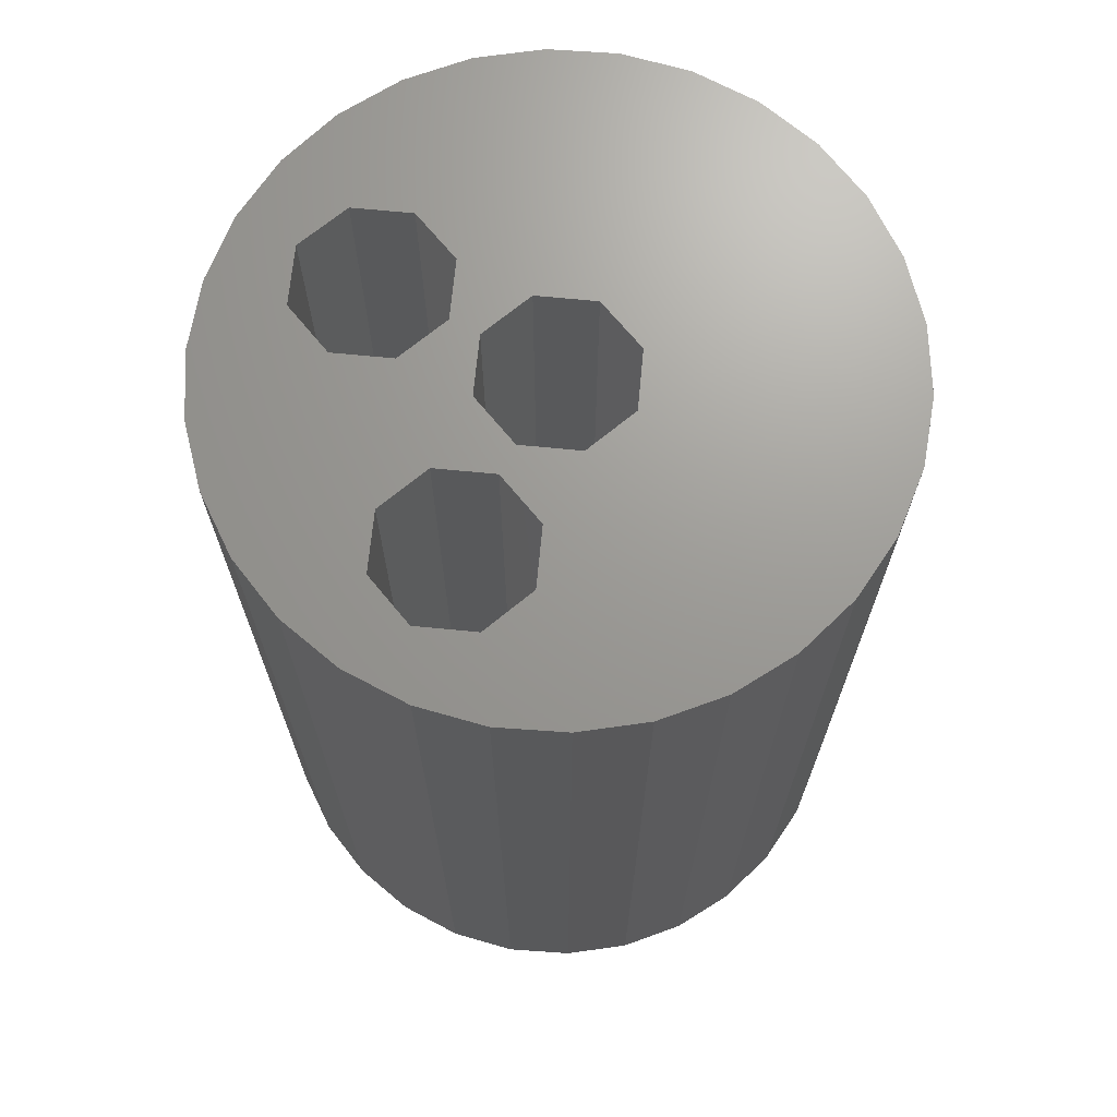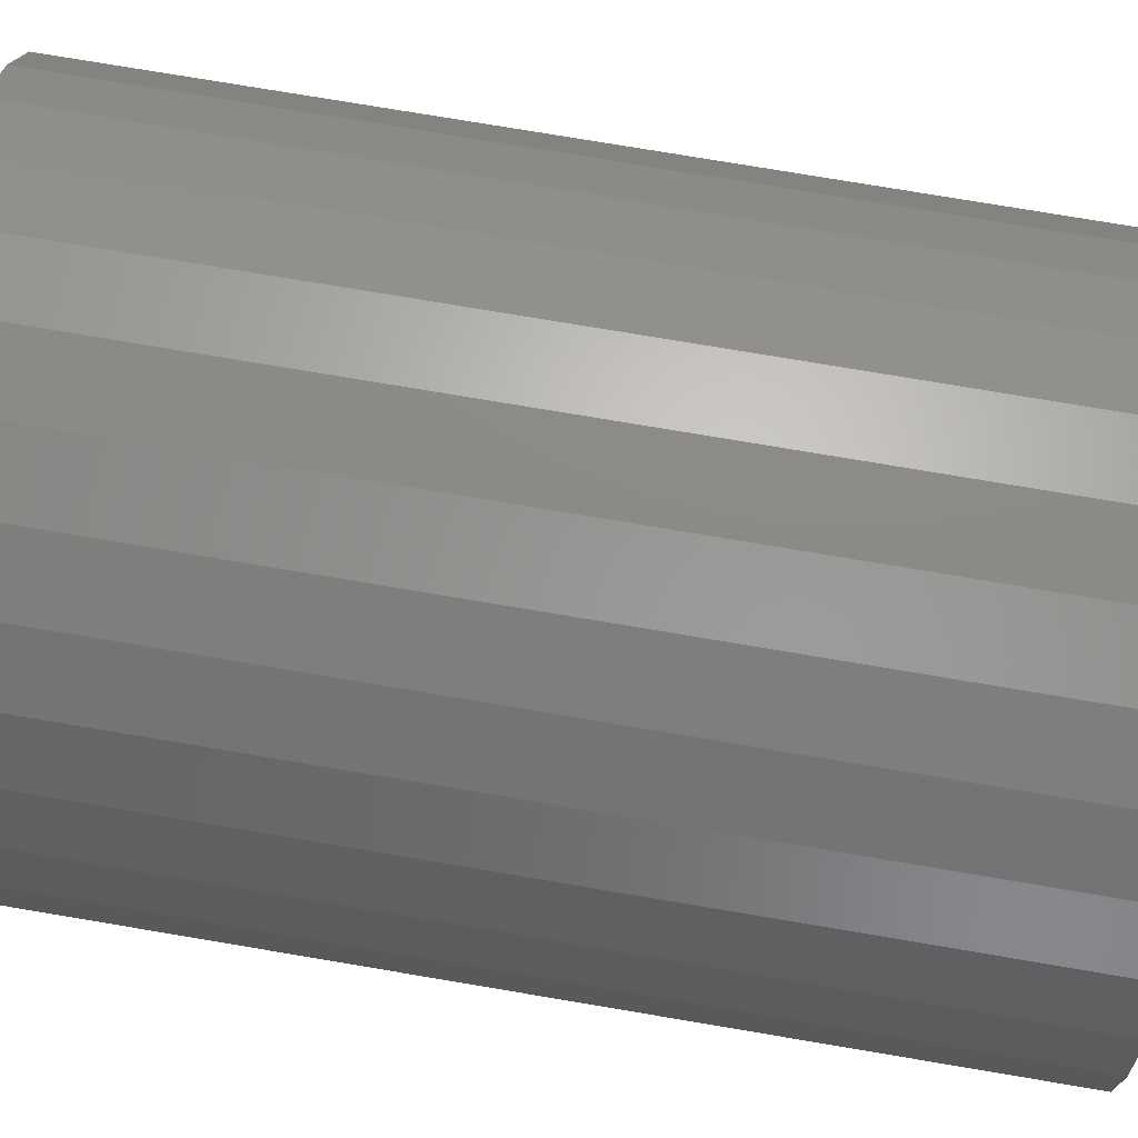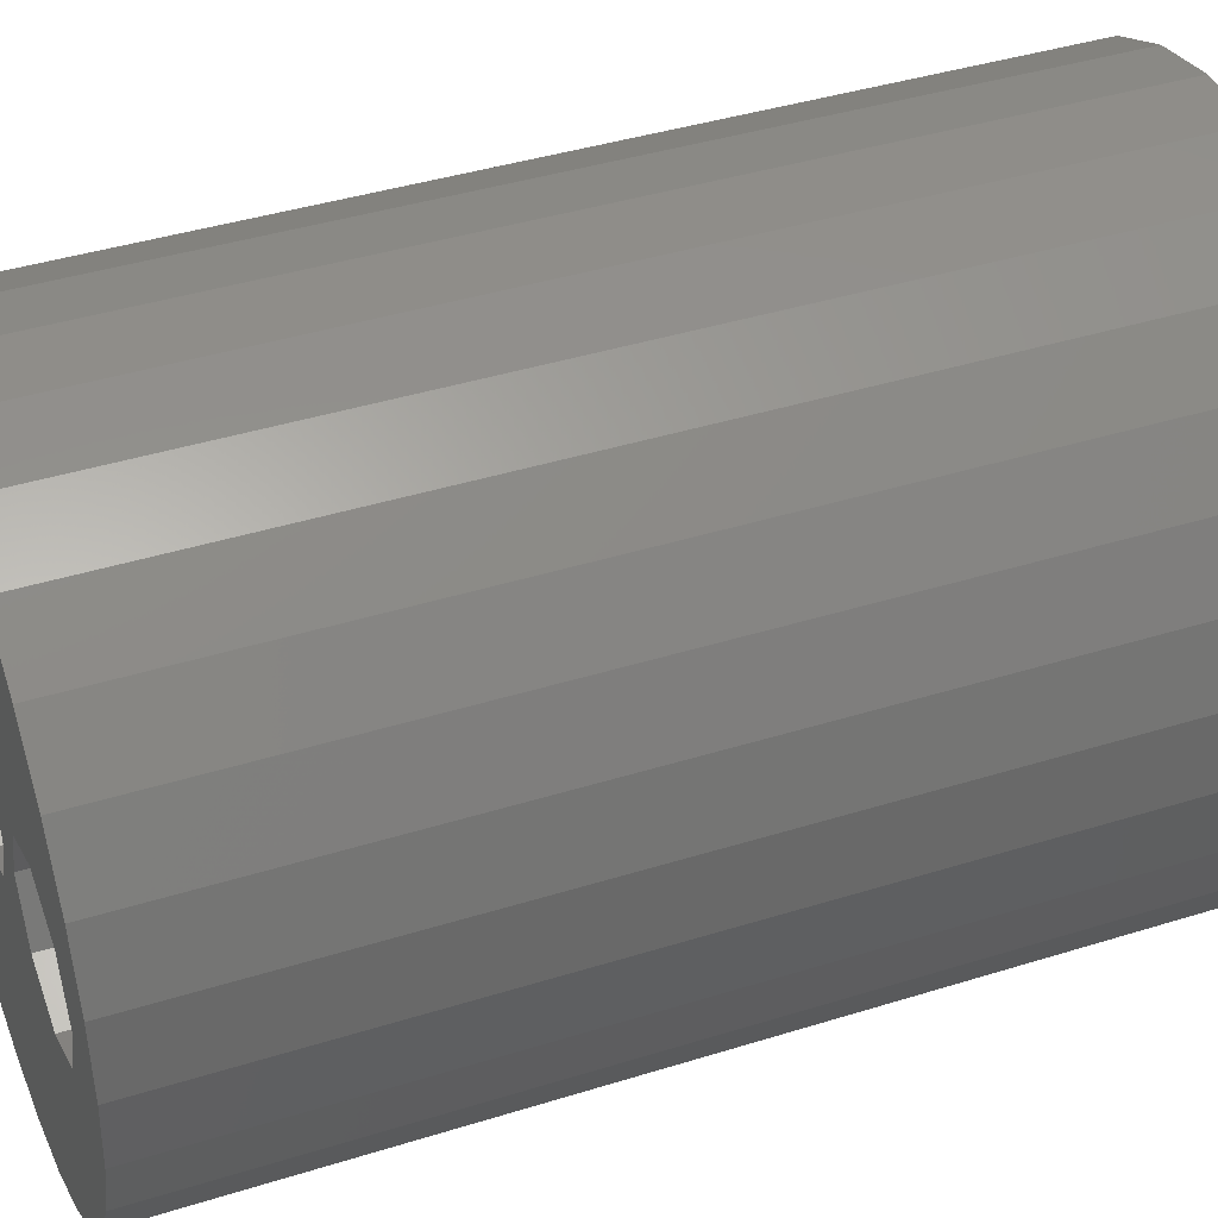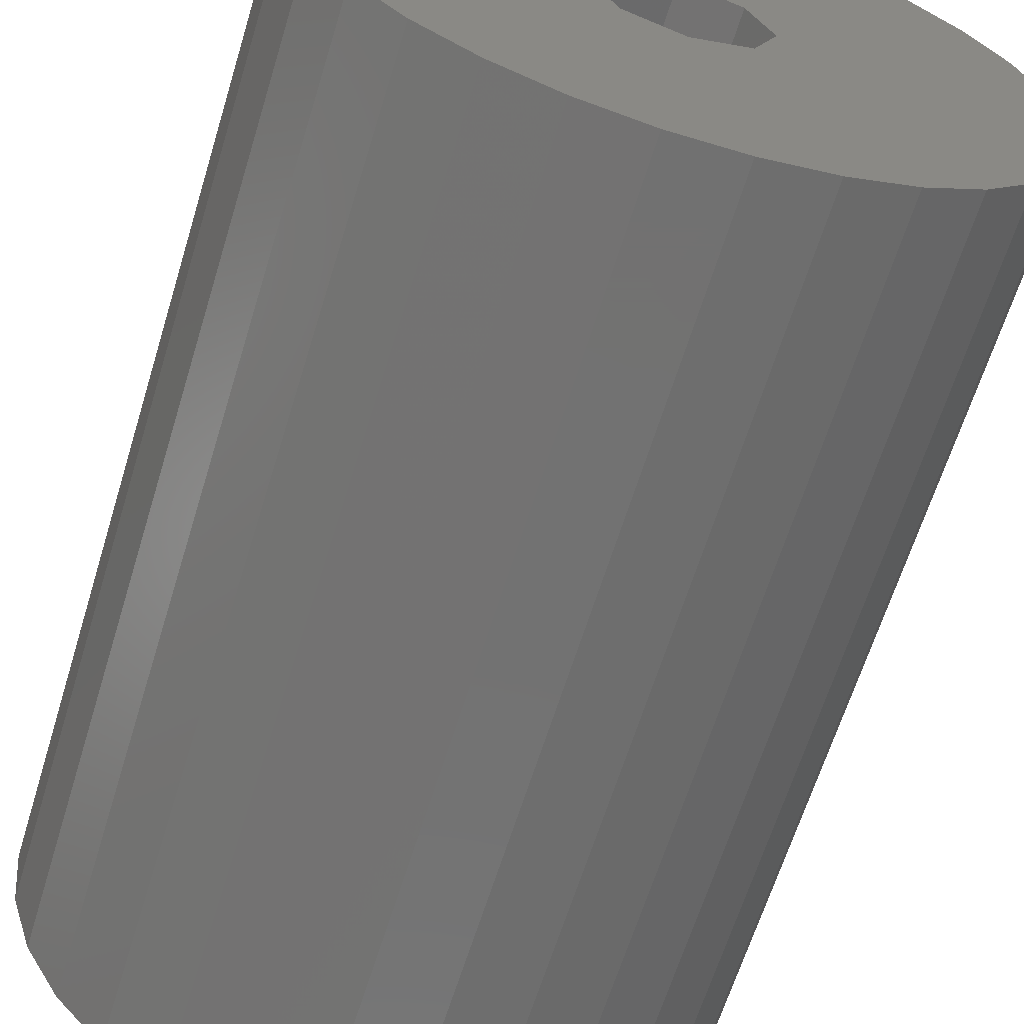
<metadata>
{"format":"stl","ext":"stl","renderer":"f3d","projection":"perspective","resolution":1024,"background":"white","views":[{"elev":69.5,"azim":-152.0,"up":"+Z"},{"elev":77.3,"azim":-80.5,"up":"+Y"},{"elev":40.6,"azim":69.0,"up":"+Y"},{"elev":-63.9,"azim":163.0,"up":"+Y"}]}
</metadata>
<code>
# stl→obj: 313 verts, 634 faces
v -10.5 -7.348e-16 0.1
v -10.27 2.183 0.1
v -10.27 -2.183 0.1
v -9.592 4.271 0.1
v -8.495 6.172 0.1
v -7.026 7.803 0.1
v -5.25 9.093 0.1
v -3.245 9.986 0.1
v -1.098 10.44 0.1
v 1.098 10.44 0.1
v 3.245 9.986 0.1
v 5.25 9.093 0.1
v 7.026 7.803 0.1
v 0 2.5 0.1
v 8.495 6.172 0.1
v 1.768 1.768 0.1
v 9.592 4.271 0.1
v 2.5 -7.348e-16 0.1
v 10.27 2.183 0.1
v 10.5 -7.348e-16 0.1
v 1.768 -1.768 0.1
v 10.27 -2.183 0.1
v 0 -2.5 0.1
v 9.592 -4.271 0.1
v 8.495 -6.172 0.1
v 7.026 -7.803 0.1
v 5.25 -9.093 0.1
v 3.245 -9.986 0.1
v 1.098 -10.44 0.1
v -1.098 -10.44 0.1
v -3.245 -9.986 0.1
v -5.25 -9.093 0.1
v -7.026 -7.803 0.1
v -8.495 -6.172 0.1
v -9.592 -4.271 0.1
v -1.768 -1.768 0.1
v -2.5 -7.348e-16 0.1
v -1.768 1.768 0.1
v -10.5 -6.123e-18 6
v -10.5 0 6.1
v -10.27 2.183 6
v -10.27 -2.183 6.1
v -9.592 -4.271 6.1
v -8.495 -6.172 6.1
v -7.026 -7.803 6.1
v -5.25 -9.093 6.1
v -3.245 -9.986 6.1
v -1.098 -10.44 6.1
v 1.098 -10.44 6.1
v 3.245 -9.986 6.1
v 5.25 -9.093 6.1
v 7.026 -7.803 6.1
v 8.495 -6.172 6.1
v 9.592 -4.271 6.1
v 10.27 -2.183 6.1
v 10.5 0 6.1
v 10.27 2.183 6
v 10.5 -6.123e-18 6
v 9.592 4.271 6
v 8.495 6.172 6
v 7.026 7.803 6
v 5.25 9.093 6
v 3.245 9.986 6
v 1.098 10.44 6
v -1.098 10.44 6
v -3.245 9.986 6
v -5.25 9.093 6
v -7.026 7.803 6
v -8.495 6.172 6
v -9.592 4.271 6
v -2.5 -1.225e-17 6
v -1.768 -1.768 6
v -1.768 1.768 6.1
v -2.5 0 6.1
v -2.5 -6.123e-18 6
v 0 2.5 6.1
v 1.768 1.768 6.1
v 2.5 -1.225e-17 6
v 2.5 -6.123e-18 6
v 2.5 0 6.1
v 1.768 -1.768 6
v 0 -2.5 6
v -10.5 0 6
v 10.5 0 6
v -10.5 0 29.9
v -10.27 2.183 29.9
v -10.27 -2.183 29.9
v -9.592 -4.271 29.9
v -8.495 -6.172 29.9
v -7.026 -7.803 29.9
v -5.25 -9.093 29.9
v -3.245 -9.986 29.9
v -1.098 -10.44 29.9
v 1.098 -10.44 29.9
v 3.245 -9.986 29.9
v 5.25 -9.093 29.9
v 7.026 -7.803 29.9
v 8.495 -6.172 29.9
v 9.592 -4.271 29.9
v 10.27 -2.183 29.9
v 10.5 0 29.9
v 10.27 2.183 29.9
v -2.5 0 29.9
v -1.768 -1.768 29.9
v -1.768 1.768 29.9
v 0 2.5 29.9
v 1.768 1.768 29.9
v 2.5 0 29.9
v 1.768 -1.768 29.9
v 9.592 4.271 29.9
v 8.495 6.172 29.9
v 7.026 7.803 29.9
v 5.25 9.093 29.9
v 3.245 9.986 29.9
v 1.098 10.44 29.9
v -1.098 10.44 29.9
v -3.245 9.986 29.9
v -5.25 9.093 29.9
v -7.026 7.803 29.9
v -8.495 6.172 29.9
v -9.592 4.271 29.9
v 3.5 0 29.9
v 4.232 1.768 29.9
v 4.232 -1.768 29.9
v 0 3.5 29.9
v 2.5 6 29.9
v 1.768 7.768 29.9
v 0 8.5 29.9
v 0 -2.5 29.9
v 6 2.5 29.9
v 7.768 1.768 29.9
v 8.5 0 29.9
v 1.768 4.232 29.9
v -1.768 7.768 29.9
v -2.5 6 29.9
v 6 -2.5 29.9
v -1.768 4.232 29.9
v 7.768 -1.768 29.9
v -1.768 4.232 6
v -2.5 6 6
v 0 3.5 6
v 1.768 4.232 6
v 2.5 6 6.1
v 2.5 6 6
v 1.768 7.768 6.1
v 0 8.5 6.1
v -0.1213 8.45 6.1
v -0.1213 8.45 6
v -1.768 7.768 6
v 4.232 -1.768 6
v 3.5 0 6.1
v 3.5 -6.123e-18 6
v 6 -2.5 6
v 7.768 -1.768 6
v 8.5 0 6.1
v 8.5 -6.123e-18 6
v 7.768 1.768 6.1
v 6 2.5 6.1
v 4.232 1.768 6.1
v -8.5 -1.225e-17 6
v -8.5 -2.695e-18 6
v -7.768 -1.768 6
v -7.768 1.768 6
v -8.5 4.814e-18 6
v -8.271 1.96 6
v -6 2.5 6
v -7.596 3.815 6
v -4.232 1.768 6
v -6.511 5.464 6
v -5.076 6.818 6
v -3.5 0 6
v -3.367 7.805 6
v -1.476 8.371 6
v -3.128 1.571 6
v -3.406 0.8072 6
v -0.6078 3.447 6
v 0 3.482 6
v -1.386 3.214 6
v -2.681 2.25 6
v -2.09 2.807 6
v -3.5 -1.225e-17 6
v -4.232 -1.768 6
v 2.5 6 1.1
v 1.768 7.768 1.1
v 0 8.5 1.1
v -0.1213 8.45 1.1
v -1.476 8.371 1.1
v 4.232 1.768 1.1
v 3.5 -1.225e-17 6
v 3.5 -6.123e-16 1.1
v 2.5 -6 6
v 1.768 -7.768 6
v 1.768 -4.232 6
v 0 -3.5 6
v 0 -3.482 6
v 0.2035 -3.494 6
v 1.004 -3.353 6
v 1.75 -3.031 6
v 2.402 -2.546 6
v 2.924 -1.923 6
v 3.289 -1.197 6
v 3.476 -0.4063 6
v 3.476 -1.225e-17 6
v 8.5 -1.225e-17 6
v 8.443 -0.1388 6
v 8.443 -0.9868 6
v 7.987 -2.907 6
v 7.102 -4.671 6
v 5.833 -6.183 6
v 0.09137 -8.462 6
v 0 -8.5 6
v 4.25 -7.361 6
v 2.438 -8.143 6
v 0.4942 -8.486 6
v 8.5 -6.123e-16 1.1
v 7.768 1.768 1.1
v 6 2.5 1.1
v -7.768 -1.768 1.1
v -8.5 -6.123e-16 1.1
v -6 -2.5 6
v -6 -2.5 1.1
v -4.232 -1.768 1.1
v -3.5 -6.123e-16 1.1
v -3.406 0.8072 1.1
v -3.128 1.571 1.1
v -2.681 2.25 1.1
v -2.09 2.807 1.1
v -1.386 3.214 1.1
v -0.6078 3.447 1.1
v 0 3.482 1.1
v 0 3.5 1.1
v 1.768 4.232 1.1
v -3.367 7.805 1.1
v -5.076 6.818 1.1
v -6.511 5.464 1.1
v -7.596 3.815 1.1
v -8.271 1.96 1.1
v -8.5 0 6.1
v -7.768 1.768 28.9
v -8.5 0 24
v -8.5 0 28.9
v -6 2.5 28.9
v -4.232 1.768 28.9
v -3.5 0 28.9
v -3.5 0 24
v -4.232 -1.768 24
v -6 -2.5 24
v -7.768 -1.768 24
v 8.443 -0.1388 1.1
v -1.768 -7.768 1.1
v 0 -8.5 1.1
v 0.09137 -8.462 1.1
v 0.4942 -8.486 1.1
v 2.438 -8.143 1.1
v 4.25 -7.361 1.1
v 5.833 -6.183 1.1
v 7.102 -4.671 1.1
v 7.987 -2.907 1.1
v 8.443 -0.9868 1.1
v 1.004 -3.353 1.1
v 0.2035 -3.494 1.1
v 0 -3.5 1.1
v -1.768 -4.232 1.1
v 3.476 -0.4063 1.1
v 3.289 -1.197 1.1
v 2.924 -1.923 1.1
v 2.402 -2.546 1.1
v 1.75 -3.031 1.1
v 0 -3.482 1.1
v -2.5 -6 1.1
v 3.476 -6.123e-16 1.1
v -2.5 -6 6
v -1.768 -7.768 6
v 0 -3.5 6.1
v 1.768 -4.232 28.9
v 0 -3.5 28.9
v 0 -3.5 24
v 2.5 -6 28.9
v 1.768 -7.768 28.9
v 0 -8.5 28.9
v -0.1213 -8.45 24
v -0.1213 -8.45 28.9
v -1.768 -7.768 24
v -2.5 -6 24
v -2.5 -6 6.1
v -1.768 -4.232 6.1
v -8.271 -1.96 24
v -6.511 -5.464 24
v -7.596 -3.815 24
v -5.076 -6.818 24
v 0 -3.482 24
v -0.6078 -3.447 24
v -3.128 -1.571 24
v -2.681 -2.25 24
v -1.476 -8.371 24
v -2.09 -2.807 24
v -1.768 -4.232 24
v -3.406 -0.8072 24
v -1.386 -3.214 24
v -3.367 -7.805 24
v -8.271 -1.96 28.9
v -3.406 -0.8072 28.9
v -3.128 -1.571 28.9
v -2.681 -2.25 28.9
v -2.09 -2.807 28.9
v -0.6078 -3.447 28.9
v 0 -3.482 28.9
v -1.386 -3.214 28.9
v -1.476 -8.371 28.9
v -3.367 -7.805 28.9
v -5.076 -6.818 28.9
v -6.511 -5.464 28.9
v -7.596 -3.815 28.9
f 1 2 3
f 3 2 4
f 3 4 5
f 3 5 6
f 3 6 7
f 3 7 8
f 3 8 9
f 3 9 10
f 3 10 11
f 3 11 12
f 3 12 13
f 14 13 15
f 16 15 17
f 18 19 20
f 21 20 22
f 23 22 24
f 3 24 25
f 3 25 26
f 3 26 27
f 3 27 28
f 3 28 29
f 3 29 30
f 3 30 31
f 3 31 32
f 3 32 33
f 3 33 34
f 3 34 35
f 36 3 37
f 23 3 36
f 21 22 23
f 3 23 24
f 16 19 18
f 18 20 21
f 16 17 19
f 38 13 14
f 3 13 38
f 37 3 38
f 14 15 16
f 1 39 2
f 1 40 39
f 41 2 39
f 1 3 40
f 40 3 42
f 3 35 42
f 42 35 43
f 35 34 43
f 43 34 44
f 34 33 44
f 44 33 45
f 45 33 32
f 46 45 32
f 46 32 31
f 47 46 31
f 47 31 30
f 48 47 30
f 48 30 29
f 49 48 29
f 49 29 28
f 50 49 28
f 50 28 27
f 51 50 27
f 51 27 26
f 52 51 26
f 52 26 25
f 53 52 25
f 53 25 24
f 54 53 24
f 54 24 22
f 55 54 22
f 55 22 20
f 56 55 20
f 20 19 57
f 56 20 58
f 58 20 57
f 19 17 59
f 57 19 59
f 17 15 60
f 59 17 60
f 15 13 61
f 60 15 61
f 12 62 13
f 13 62 61
f 11 63 12
f 12 63 62
f 10 64 11
f 11 64 63
f 9 65 10
f 10 65 64
f 8 66 9
f 9 66 65
f 7 67 8
f 8 67 66
f 6 68 7
f 7 68 67
f 5 69 6
f 6 69 68
f 4 70 5
f 5 70 69
f 2 41 4
f 4 41 70
f 71 72 36
f 37 71 36
f 38 73 74
f 71 38 75
f 75 38 74
f 37 38 71
f 14 76 73
f 38 14 73
f 16 77 76
f 14 16 76
f 78 79 18
f 77 79 80
f 18 79 77
f 18 77 16
f 78 18 81
f 81 18 21
f 81 21 82
f 82 21 23
f 82 23 72
f 72 23 36
f 83 41 39
f 70 70 69
f 59 59 57
f 60 59 59
f 41 70 70
f 57 84 58
f 40 83 39
f 83 40 41
f 41 40 85
f 41 85 86
f 40 42 85
f 85 42 87
f 42 43 87
f 87 43 88
f 43 44 88
f 88 44 89
f 44 45 89
f 89 45 90
f 90 45 46
f 91 90 46
f 91 46 47
f 92 91 47
f 92 47 48
f 93 92 48
f 93 48 49
f 94 93 49
f 94 49 50
f 95 94 50
f 95 50 51
f 96 95 51
f 96 51 52
f 97 96 52
f 97 52 53
f 98 97 53
f 98 53 54
f 99 98 54
f 99 54 55
f 100 99 55
f 100 55 56
f 101 100 56
f 84 57 102
f 56 84 102
f 101 56 102
f 56 58 84
f 71 75 72
f 81 79 78
f 103 104 72
f 74 103 75
f 75 103 72
f 73 105 103
f 74 73 103
f 76 106 105
f 73 76 105
f 77 107 106
f 76 77 106
f 108 107 80
f 80 107 77
f 108 80 109
f 109 80 79
f 109 79 81
f 57 59 110
f 102 57 110
f 59 60 111
f 110 59 111
f 60 61 112
f 111 60 112
f 62 113 61
f 61 113 112
f 63 114 62
f 62 114 113
f 64 115 63
f 63 115 114
f 65 116 64
f 64 116 115
f 66 117 65
f 65 117 116
f 67 118 66
f 66 118 117
f 68 119 67
f 67 119 118
f 69 120 68
f 68 120 119
f 70 121 69
f 69 121 120
f 41 86 70
f 70 86 121
f 86 85 87
f 89 86 88
f 88 86 87
f 90 86 89
f 91 86 90
f 92 86 91
f 93 86 92
f 94 86 93
f 95 86 94
f 96 86 95
f 97 86 96
f 104 86 97
f 122 123 107
f 108 109 124
f 123 106 107
f 125 86 110
f 126 111 112
f 127 112 113
f 128 127 114
f 116 86 115
f 117 86 116
f 118 86 117
f 119 86 118
f 120 86 119
f 121 86 120
f 98 104 97
f 109 129 98
f 124 109 99
f 130 131 102
f 110 86 106
f 131 132 101
f 101 132 100
f 107 108 122
f 99 109 98
f 98 129 104
f 126 133 111
f 127 126 112
f 115 134 114
f 115 86 134
f 134 128 114
f 114 127 113
f 124 122 108
f 135 134 86
f 111 133 110
f 133 125 110
f 136 124 99
f 125 137 86
f 123 130 106
f 132 138 100
f 110 130 102
f 110 106 130
f 102 131 101
f 138 136 100
f 105 106 86
f 137 135 86
f 100 136 99
f 104 103 86
f 103 105 86
f 109 81 129
f 129 81 82
f 129 82 104
f 104 82 72
f 135 137 139
f 140 135 139
f 125 141 137
f 137 141 139
f 133 142 125
f 125 142 141
f 126 143 133
f 133 143 144
f 133 144 142
f 126 127 143
f 143 127 145
f 145 127 128
f 146 145 128
f 128 147 146
f 134 147 128
f 148 147 134
f 149 148 134
f 149 134 135
f 140 149 135
f 122 124 150
f 151 122 152
f 152 122 150
f 136 153 124
f 124 153 150
f 138 154 136
f 136 154 153
f 132 155 138
f 138 155 156
f 138 156 154
f 132 131 155
f 155 131 157
f 157 131 130
f 158 157 130
f 158 130 123
f 159 158 123
f 159 123 122
f 151 159 122
f 160 161 162
f 163 164 165
f 163 165 166
f 166 165 167
f 166 167 168
f 168 167 169
f 168 169 170
f 168 170 171
f 171 170 172
f 149 172 173
f 139 174 140
f 140 172 149
f 175 140 174
f 175 172 140
f 176 139 141
f 176 141 177
f 178 139 176
f 179 139 180
f 180 139 178
f 139 179 174
f 171 172 175
f 181 171 175
f 171 181 182
f 149 173 148
f 145 144 143
f 183 144 145
f 183 145 184
f 184 145 146
f 185 184 146
f 185 146 147
f 186 185 147
f 186 147 148
f 173 186 148
f 173 187 186
f 188 159 151
f 189 188 152
f 152 188 151
f 190 188 189
f 191 153 192
f 193 194 195
f 193 195 196
f 193 196 197
f 193 198 191
f 197 198 193
f 198 199 191
f 199 200 191
f 200 201 191
f 201 202 191
f 202 203 189
f 202 189 152
f 202 152 150
f 202 150 191
f 150 153 191
f 153 154 192
f 154 156 204
f 154 204 205
f 154 205 206
f 154 206 207
f 154 207 192
f 192 207 208
f 192 208 209
f 192 209 210
f 192 210 211
f 210 209 212
f 210 212 213
f 210 213 214
f 204 156 215
f 157 156 155
f 215 156 157
f 215 157 216
f 216 157 158
f 217 216 158
f 217 158 159
f 188 217 159
f 160 162 218
f 219 160 218
f 220 221 162
f 162 221 218
f 182 222 220
f 220 222 221
f 181 223 182
f 182 223 222
f 175 224 181
f 181 224 223
f 174 225 175
f 175 225 224
f 179 226 174
f 174 226 225
f 180 227 179
f 179 227 226
f 178 228 180
f 180 228 227
f 176 229 178
f 178 229 228
f 177 230 176
f 176 230 229
f 230 177 231
f 231 177 141
f 142 232 141
f 141 232 231
f 144 183 142
f 142 183 232
f 187 173 172
f 233 187 172
f 233 172 170
f 234 233 170
f 234 170 169
f 235 234 169
f 235 169 167
f 236 235 167
f 236 167 165
f 237 236 165
f 237 165 164
f 161 237 164
f 238 161 164
f 161 160 237
f 160 219 237
f 164 163 239
f 240 164 241
f 241 164 239
f 238 164 240
f 166 242 239
f 163 166 239
f 168 243 242
f 166 168 242
f 244 243 245
f 245 243 171
f 171 243 168
f 245 171 246
f 246 171 182
f 246 182 247
f 247 182 220
f 247 220 248
f 248 220 162
f 240 248 162
f 238 240 161
f 161 240 162
f 218 221 222
f 224 218 223
f 223 218 222
f 225 218 224
f 226 218 225
f 227 218 226
f 184 218 227
f 183 227 228
f 232 228 229
f 231 229 230
f 232 229 231
f 183 228 232
f 184 227 183
f 185 218 184
f 186 218 185
f 187 218 186
f 233 218 187
f 234 218 233
f 235 218 234
f 236 218 235
f 237 218 236
f 219 218 237
f 249 215 250
f 250 251 252
f 253 250 252
f 253 254 250
f 254 255 250
f 255 256 250
f 256 257 250
f 257 258 250
f 258 259 250
f 259 249 250
f 260 261 250
f 215 216 250
f 262 263 250
f 217 188 190
f 217 190 264
f 216 217 265
f 216 266 250
f 216 265 266
f 266 267 250
f 267 268 250
f 261 262 250
f 261 269 262
f 263 270 250
f 271 264 190
f 264 265 217
f 268 260 250
f 203 271 190
f 189 203 190
f 272 273 250
f 270 272 250
f 211 251 273
f 273 251 250
f 210 252 211
f 211 252 251
f 214 253 210
f 210 253 252
f 213 254 214
f 214 254 253
f 212 255 213
f 213 255 254
f 209 256 212
f 212 256 255
f 208 257 209
f 209 257 256
f 207 258 208
f 208 258 257
f 206 259 207
f 207 259 258
f 205 249 206
f 206 249 259
f 204 215 205
f 205 215 249
f 271 203 202
f 264 271 202
f 264 202 201
f 265 264 201
f 265 201 200
f 266 265 200
f 266 200 199
f 267 266 199
f 267 199 198
f 268 267 198
f 268 198 197
f 260 268 197
f 260 197 196
f 261 260 196
f 261 196 195
f 269 261 195
f 194 262 269
f 274 262 194
f 195 194 269
f 193 275 276
f 274 193 277
f 277 193 276
f 194 193 274
f 278 275 191
f 191 275 193
f 278 191 279
f 279 191 192
f 279 192 280
f 280 192 211
f 281 282 280
f 281 280 211
f 281 211 283
f 211 273 283
f 284 283 273
f 285 284 272
f 272 284 273
f 263 286 285
f 272 263 285
f 270 263 272
f 248 240 287
f 288 248 289
f 289 248 287
f 290 248 288
f 283 284 247
f 291 292 277
f 293 246 294
f 281 283 295
f 296 294 246
f 277 292 297
f 245 246 298
f 292 299 297
f 246 299 296
f 246 297 299
f 246 247 297
f 297 247 284
f 298 246 293
f 247 295 283
f 247 300 295
f 247 290 300
f 247 248 290
f 241 301 287
f 240 241 287
f 242 243 239
f 239 243 244
f 239 244 302
f 239 302 303
f 303 304 239
f 304 305 239
f 306 307 276
f 306 276 275
f 306 275 308
f 308 275 278
f 308 278 305
f 305 278 279
f 305 279 239
f 239 279 280
f 239 280 282
f 239 282 309
f 239 309 310
f 239 310 311
f 239 311 312
f 239 312 313
f 239 313 301
f 239 301 241
f 302 244 298
f 298 244 245
f 262 274 286
f 263 262 286
f 274 277 297
f 286 274 297
f 277 276 291
f 291 276 307
f 282 281 309
f 309 281 295
f 286 297 284
f 285 286 284
f 303 302 293
f 293 302 298
f 304 303 294
f 294 303 293
f 296 305 304
f 294 296 304
f 299 308 305
f 296 299 305
f 292 306 308
f 299 292 308
f 291 307 306
f 292 291 306
f 309 295 310
f 310 295 300
f 310 300 311
f 311 300 290
f 311 290 312
f 312 290 288
f 313 312 288
f 289 313 288
f 301 313 289
f 287 301 289

</code>
